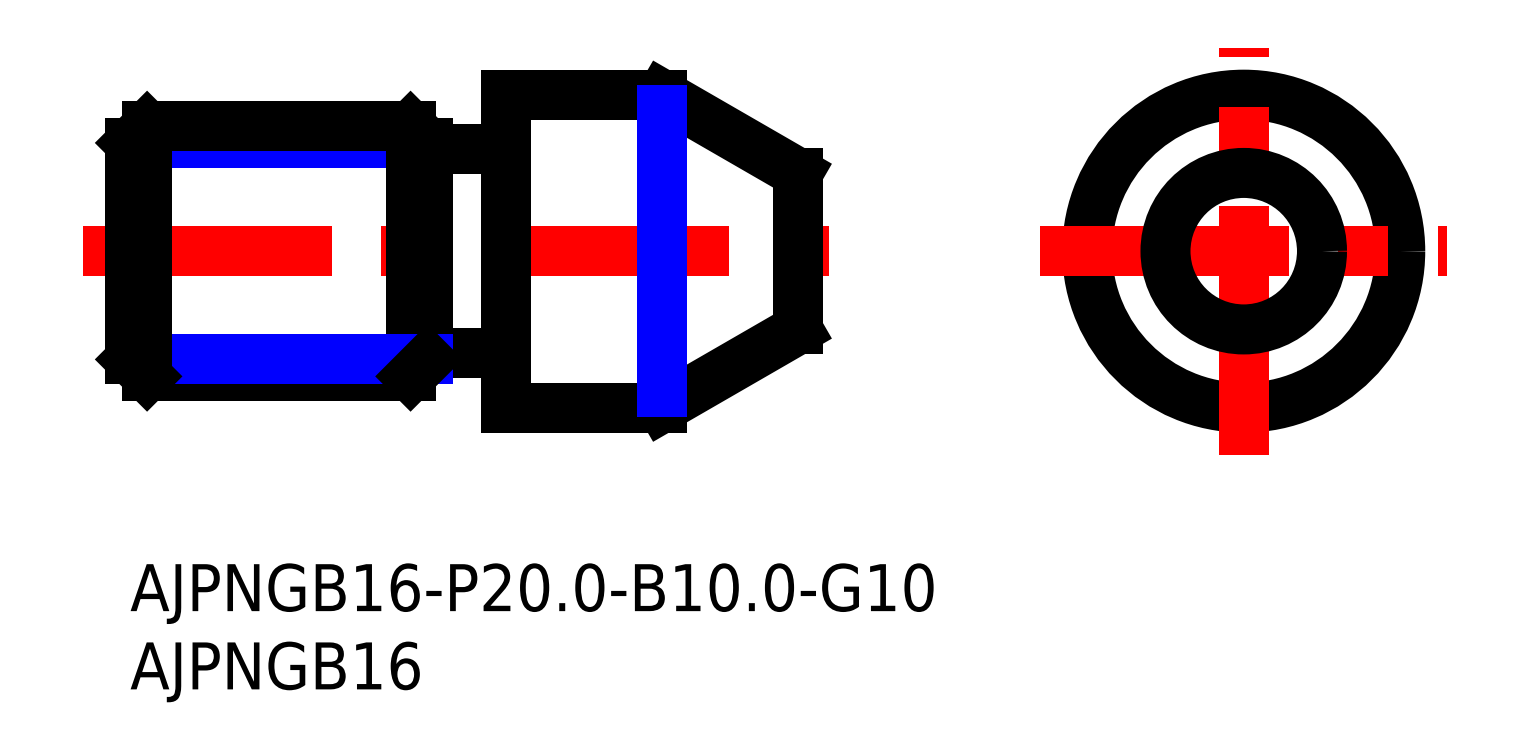
<metadata>
{"format":"dxf","ext":"dxf","renderer":"ezdxf+matplotlib","layout":"modelspace","background":"white","min_lineweight":24,"dpi":150}
</metadata>
<code>
0
SECTION
2
ENTITIES
0
INSERT
8
0
2
*U13
10
0
20
0
30
0
0
INSERT
8
0
2
*U14
10
0
20
0
30
0
0
CIRCLE
8
MSM_CONTINUOUS
10
71.16
20
20
30
0
40
10
0
LINE
8
MSM_CENTER
10
-3
20
20
30
0
11
45.66
21
20
31
0
0
LINE
8
MSM_CONTINUOUS
10
42.66
20
25
30
0
11
42.66
21
15
31
0
0
LINE
8
MSM_CONTINUOUS
10
19
20
13.5
30
0
11
23.8
21
13.5
31
0
0
LINE
8
MSM_CONTINUOUS
10
23.8
20
26.5
30
0
11
19
21
26.5
31
0
0
ARC
8
MSM_CONTINUOUS
10
23.8
20
13.3
30
0
40
0.2
50
0
51
90
0
ARC
8
MSM_CONTINUOUS
10
23.8
20
26.7
30
0
40
0.2
50
270
51
0
0
LINE
8
MSM_CONTINUOUS
10
42.66
20
25
30
0
11
34
21
30
31
0
0
LINE
8
MSM_CONTINUOUS
10
34
20
10
30
0
11
42.66
21
15
31
0
0
LINE
8
MSM_CONTINUOUS
10
24
20
10
30
0
11
34
21
10
31
0
0
LINE
8
MSM_CONTINUOUS
10
34
20
30
30
0
11
24
21
30
31
0
0
LINE
8
MSM_CONTINUOUS
10
24
20
30
30
0
11
24
21
10
31
0
0
LINE
8
MSM_NARROW
10
34
20
29
30
0
11
34
21
11
31
0
0
LINE
8
MSM_NARROW
10
-2.84e-14
20
26.92
30
0
11
19
21
26.92
31
0
0
LINE
8
MSM_CONTINUOUS
10
1.082
20
28
30
0
11
17.92
21
28
31
0
0
LINE
8
MSM_CONTINUOUS
10
19
20
13.08
30
0
11
19
21
26.92
31
0
0
LINE
8
MSM_CONTINUOUS
10
17.92
20
12
30
0
11
17.92
21
28
31
0
0
LINE
8
MSM_CONTINUOUS
10
17.92
20
28
30
0
11
19
21
26.92
31
0
0
LINE
8
MSM_CONTINUOUS
10
1.082
20
12
30
0
11
17.92
21
12
31
0
0
LINE
8
MSM_NARROW
10
0
20
13.08
30
0
11
19
21
13.08
31
0
0
LINE
8
MSM_CONTINUOUS
10
19
20
13.08
30
0
11
17.92
21
12
31
0
0
LINE
8
MSM_CONTINUOUS
10
0
20
13.08
30
0
11
0
21
26.92
31
0
0
LINE
8
MSM_CONTINUOUS
10
1.082
20
12
30
0
11
1.082
21
28
31
0
0
LINE
8
MSM_CONTINUOUS
10
1.082
20
28
30
0
11
0
21
26.92
31
0
0
LINE
8
MSM_CONTINUOUS
10
0
20
13.08
30
0
11
1.082
21
12
31
0
0
LINE
8
MSM_CENTER
10
58.16
20
20
30
0
11
84.16
21
20
31
0
0
LINE
8
MSM_CENTER
10
71.16
20
7
30
0
11
71.16
21
33
31
0
0
CIRCLE
8
0
10
71.16
20
20
30
0
40
5
0
ENDSEC
0
EOF

</code>
